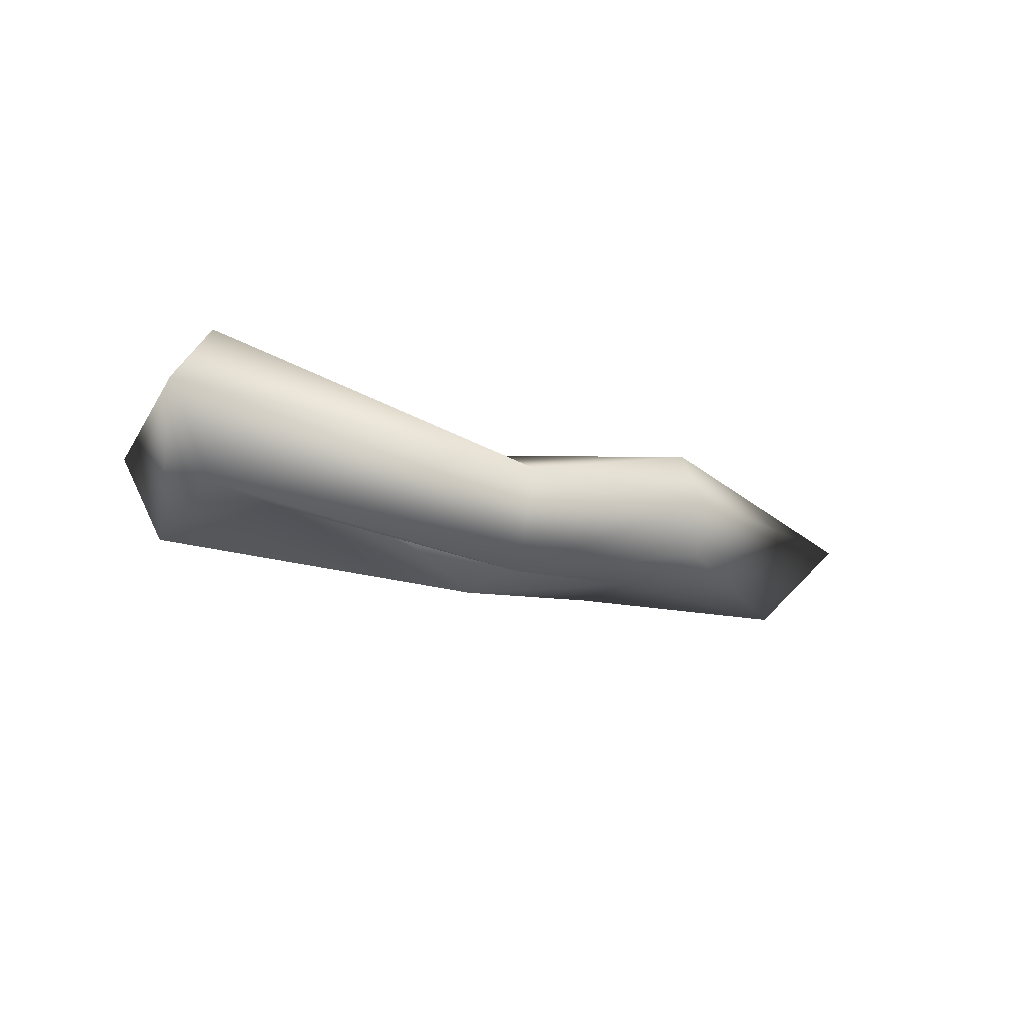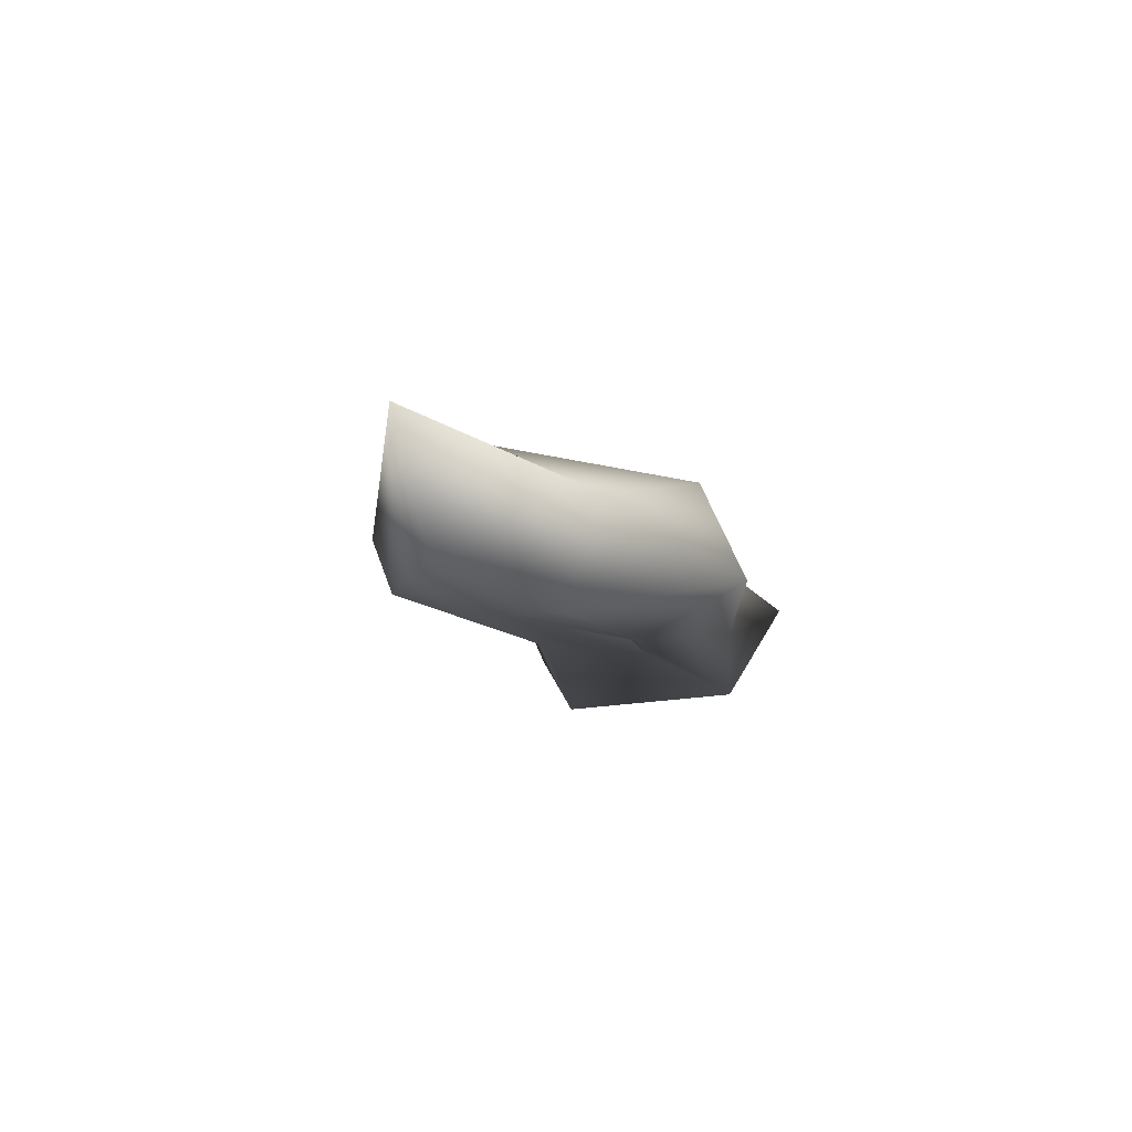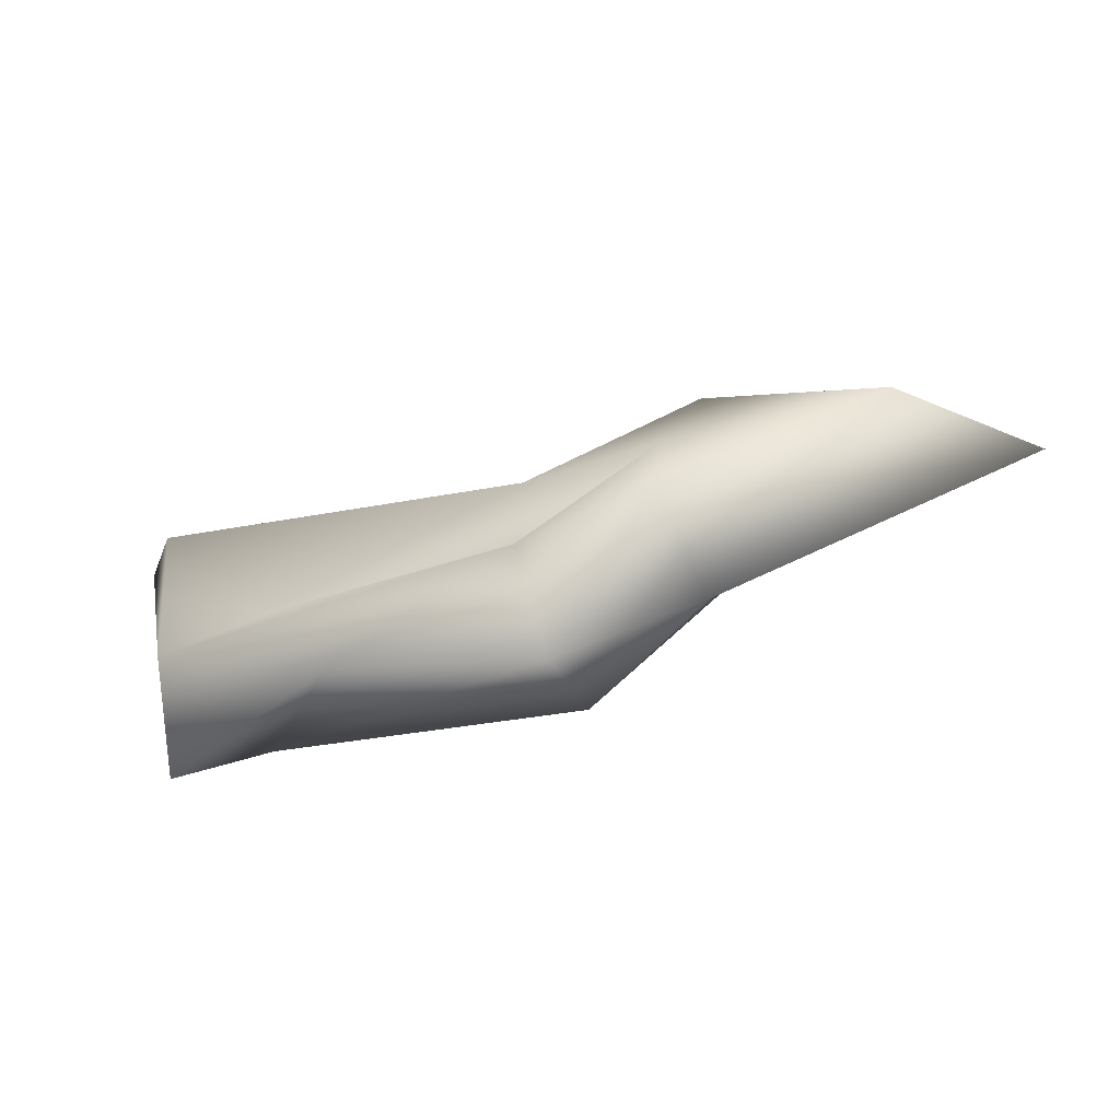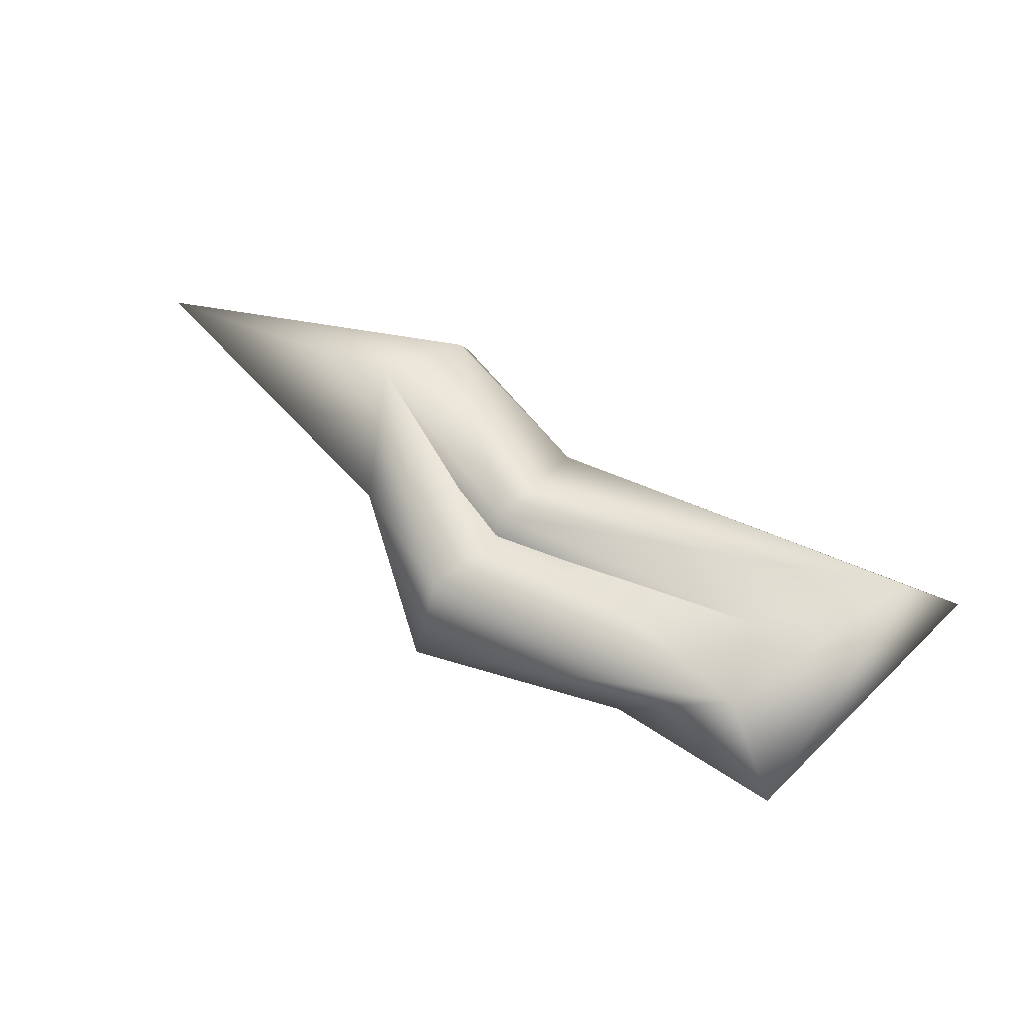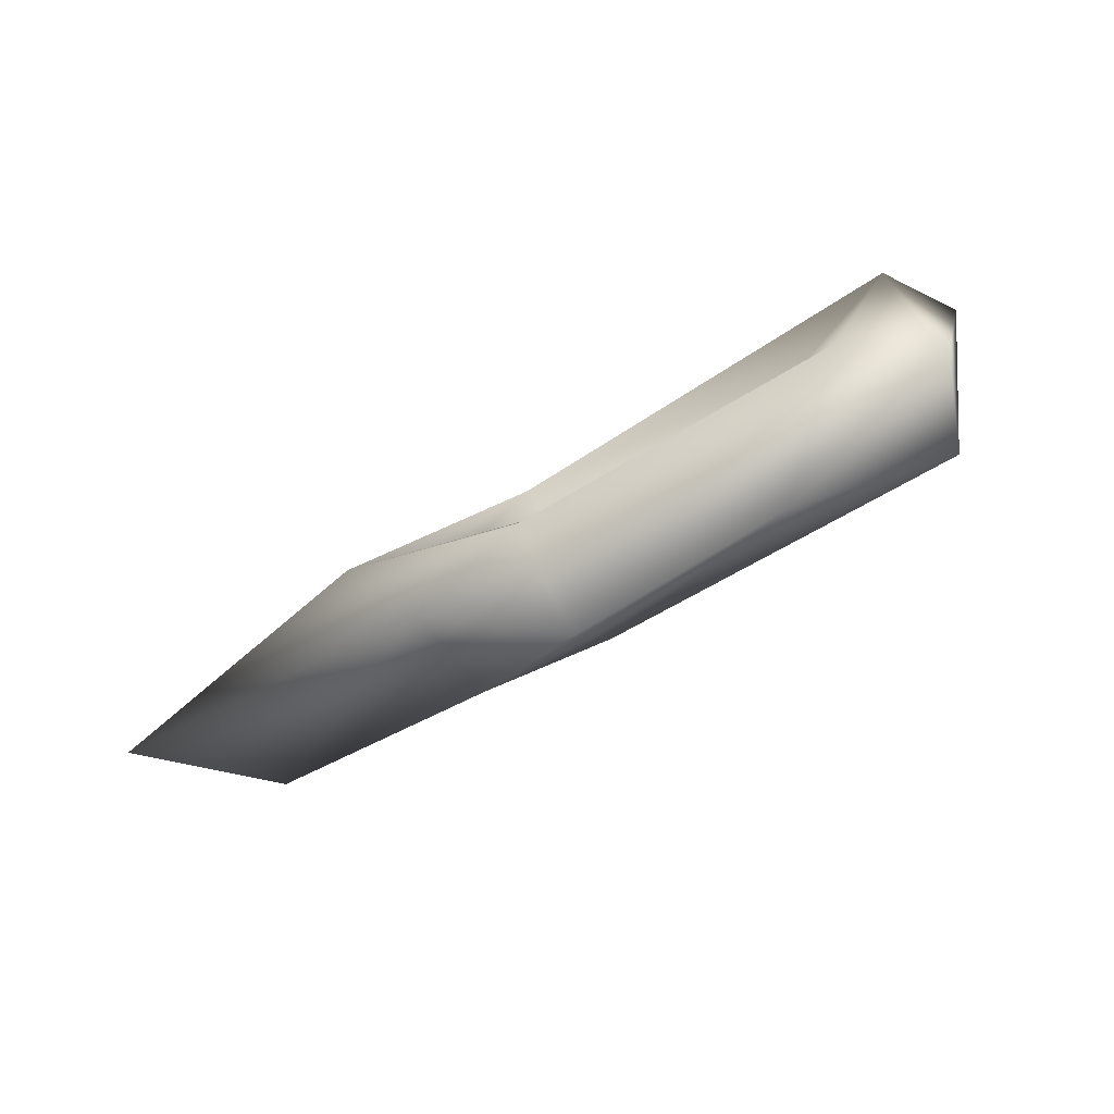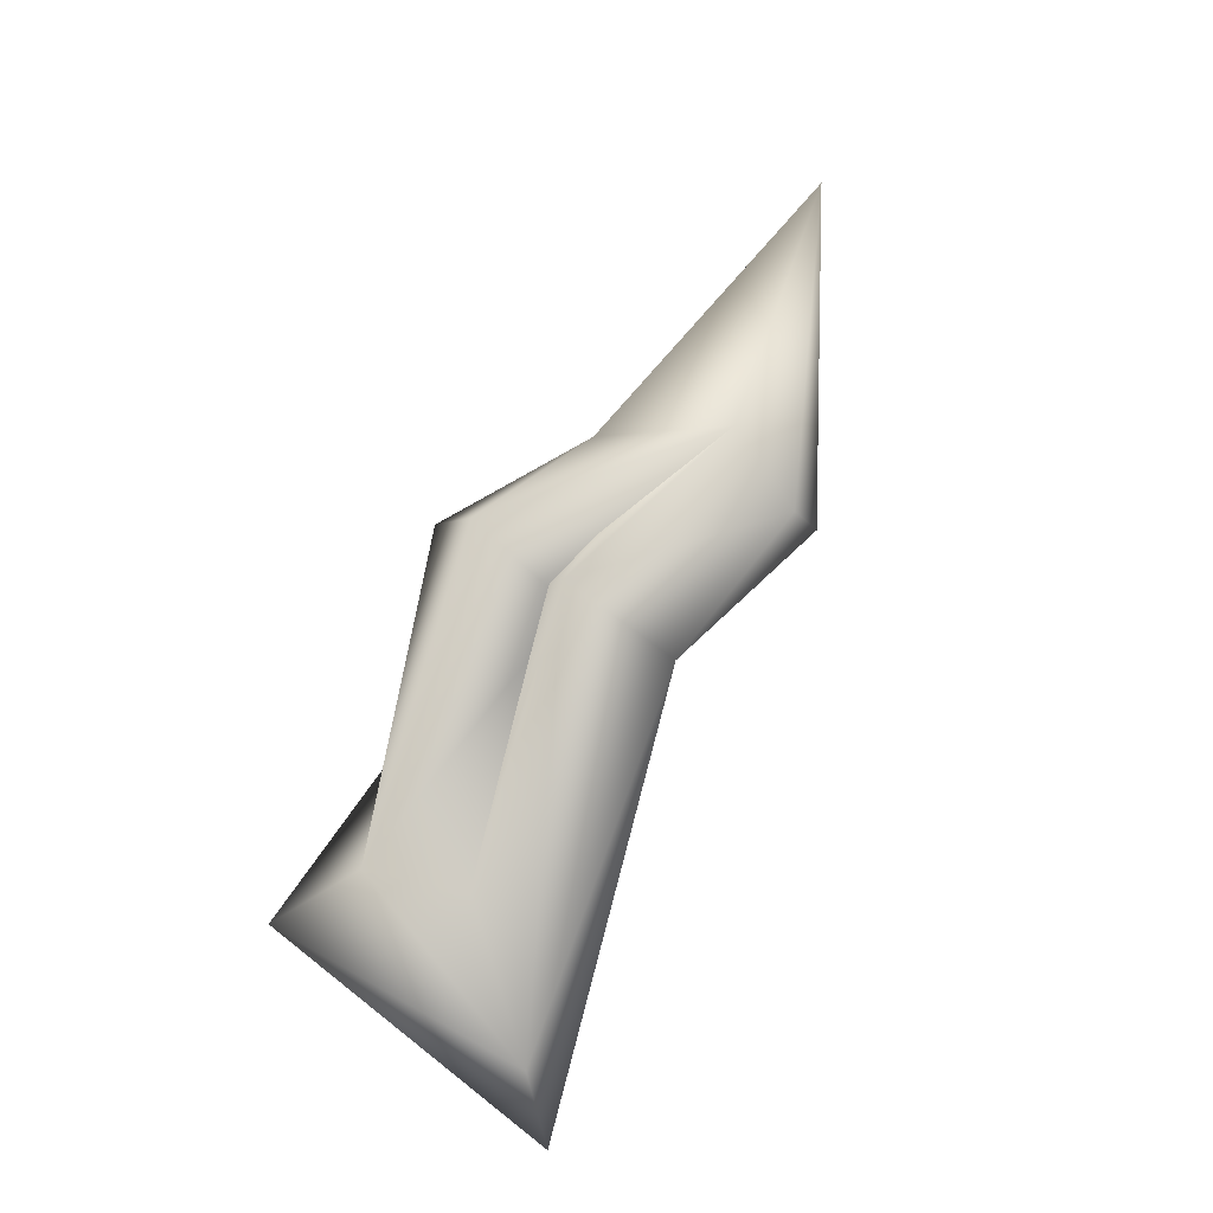
<metadata>
{"format":"obj","ext":"obj","renderer":"f3d","projection":"perspective","resolution":1024,"background":"white","views":[{"elev":-18.8,"azim":-29.9,"up":"+Y"},{"elev":-13.7,"azim":108.8,"up":"+Y"},{"elev":-54.4,"azim":19.9,"up":"+Z"},{"elev":66.1,"azim":-145.5,"up":"+Y"},{"elev":-76.2,"azim":-151.8,"up":"+Z"},{"elev":78.5,"azim":-62.0,"up":"+Y"}]}
</metadata>
<code>
o GM.001_CUCurve.1696
v 0.8641 0.000744 0.5706
v 0.8675 3.1e-05 0.5753
v 0.8648 -0.001858 0.5721
v 0.8689 -0.000863 0.571
v 0.8662 0.001862 0.572
v 0.8739 0.001162 0.5733
v 0.8741 -0.001996 0.5721
v 0.8746 0.001905 0.5703
v 0.8745 -0.000735 0.5692
v 0.8779 0.000822 0.5718
v 0.8795 0.002021 0.5748
v 0.8768 0.001364 0.575
v 0.8761 9e-06 0.5754
v 0.8778 -0.00188 0.5748
v 0.8776 -0.001923 0.5729
v 0.8834 -0.001983 0.574
v 0.8864 0.0007 0.5737
v 0.8786 1.6e-05 0.5776
v 0.8784 0.001447 0.5769
v 0.8786 0.00077 0.5734
v 0.8788 -0.001442 0.5769
v 0.8743 0.002002 0.5729
v 0.8743 -0.001983 0.5747
v 0.8741 0.000566 0.5761
v 0.8738 -0.000717 0.5716
v 0.867 0.001373 0.5744
v 0.8641 0.001908 0.5775
v 0.8673 -0.000992 0.5739
v 0.8627 -9e-05 0.5787
v 0.8642 -0.001935 0.5773
f 29 3 30
f 27 1 29
f 26 5 27
f 1 4 3
f 2 6 26
f 6 8 5
f 3 7 28
f 4 7 3
f 5 9 4
f 7 6 2
f 8 10 9
f 6 11 8
f 7 13 6
f 9 15 7
f 10 16 15
f 11 17 10
f 17 21 16
f 11 19 17
f 13 20 12
f 14 20 13
f 21 14 16
f 20 22 11
f 21 23 14
f 18 23 21
f 19 24 18
f 22 24 19
f 14 25 20
f 23 25 14
f 25 26 22
f 23 28 25
f 22 27 24
f 24 30 23
f 27 29 24
f 26 27 22
f 29 1 3
f 28 2 26
f 27 5 1
f 30 3 28
f 1 5 4
f 26 6 5
f 28 7 2
f 5 8 9
f 4 9 7
f 9 10 15
f 8 11 10
f 6 12 11
f 6 13 12
f 7 14 13
f 7 15 14
f 15 16 14
f 10 17 16
f 17 18 21
f 17 19 18
f 12 20 11
f 11 22 19
f 18 24 23
f 20 25 22
f 25 28 26
f 24 29 30
f 23 30 28

</code>
